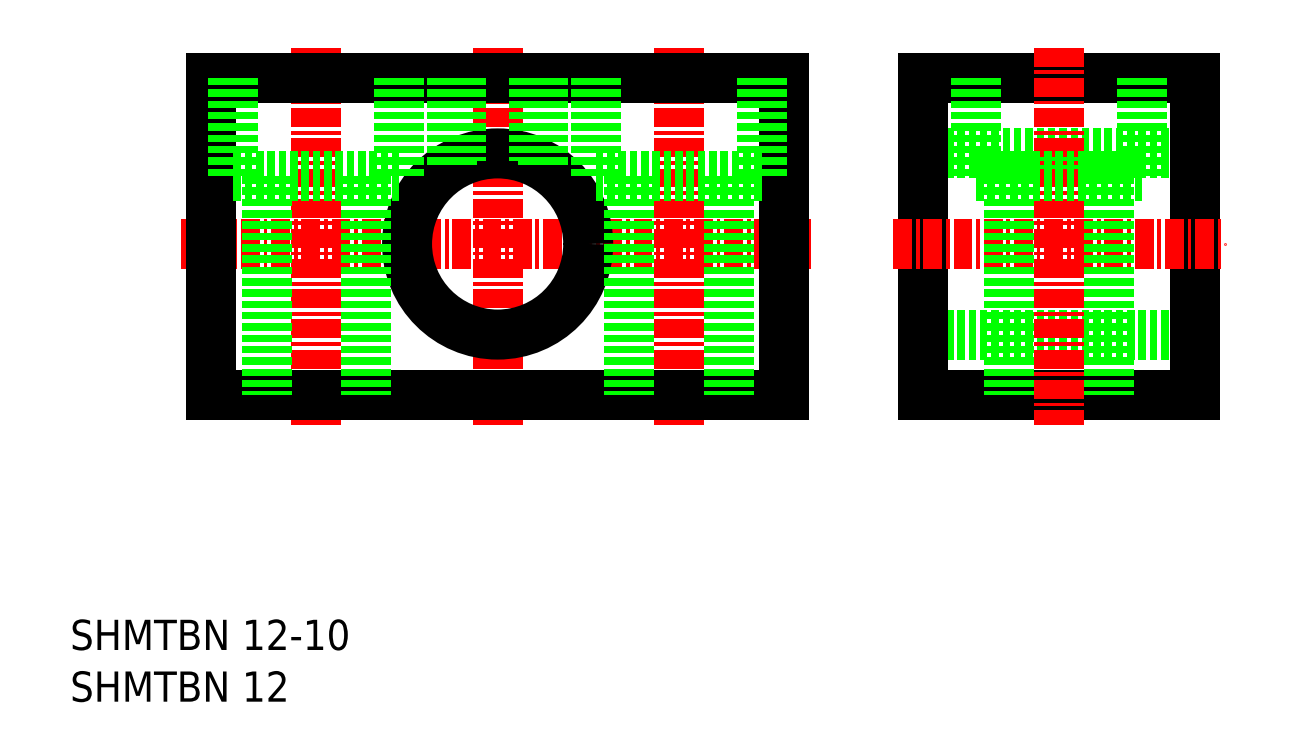
<metadata>
{"format":"dxf","ext":"dxf","renderer":"ezdxf+matplotlib","layout":"modelspace","background":"white","min_lineweight":24,"dpi":150}
</metadata>
<code>
0
SECTION
2
ENTITIES
0
LINE
8
CENTER
10
148.5
20
113
30
0
11
148.5
21
88
31
0
0
LINE
8
CENTER
10
127.5
20
100
30
0
11
169.5
21
100
31
0
0
LINE
8
CENTER
10
160.5
20
113
30
0
11
160.5
21
88
31
0
0
LINE
8
CENTER
10
136.5
20
113
30
0
11
136.5
21
88
31
0
0
TEXT
8
0
10
120.2
20
73.11
30
0
40
2
1
SHMTBN 12-10
0
TEXT
8
0
10
120.2
20
69.68
30
0
40
2
1
SHMTBN 12
0
LINE
8
0
10
176.7
20
94
30
0
11
194.7
21
94
31
0
0
LINE
8
0
10
176.7
20
106
30
0
11
194.7
21
106
31
0
0
LINE
8
0
10
176.7
20
90
30
0
11
176.7
21
111
31
0
0
LINE
8
0
10
176.7
20
111
30
0
11
194.7
21
111
31
0
0
LINE
8
0
10
194.7
20
90
30
0
11
194.7
21
111
31
0
0
LINE
8
0
10
176.7
20
90
30
0
11
194.7
21
90
31
0
0
LINE
8
CENTER
10
185.7
20
113
30
0
11
185.7
21
88
31
0
0
LINE
8
0
10
129.5
20
111
30
0
11
129.5
21
90
31
0
0
LINE
8
0
10
129.5
20
90
30
0
11
167.5
21
90
31
0
0
LINE
8
0
10
167.5
20
90
30
0
11
167.5
21
111
31
0
0
LINE
8
0
10
129.5
20
111
30
0
11
167.5
21
111
31
0
0
CIRCLE
8
0
10
148.5
20
100
30
0
40
6
0
LINE
8
CENTER
10
174.7
20
100
30
0
11
196.7
21
100
31
0
0
LINE
8
0
10
145.5
20
111
30
0
11
145.5
21
105.2
31
0
0
LINE
8
0
10
146.1
20
111
30
0
11
146.1
21
105.5
31
0
0
LINE
8
0
10
151.5
20
111
30
0
11
151.5
21
105.2
31
0
0
LINE
8
0
10
150.9
20
111
30
0
11
150.9
21
105.5
31
0
0
LINE
8
0
10
139.8
20
104.5
30
0
11
139.8
21
90
31
0
0
LINE
8
0
10
133.2
20
104.5
30
0
11
133.2
21
90
31
0
0
LINE
8
0
10
142
20
104.5
30
0
11
131
21
104.5
31
0
0
LINE
8
0
10
131
20
104.5
30
0
11
131
21
111
31
0
0
LINE
8
0
10
142
20
111
30
0
11
142
21
104.5
31
0
0
LINE
8
0
10
163.8
20
104.5
30
0
11
163.8
21
90
31
0
0
LINE
8
0
10
157.2
20
104.5
30
0
11
157.2
21
90
31
0
0
LINE
8
0
10
166
20
104.5
30
0
11
155
21
104.5
31
0
0
LINE
8
0
10
155
20
104.5
30
0
11
155
21
111
31
0
0
LINE
8
0
10
166
20
111
30
0
11
166
21
104.5
31
0
0
LINE
8
0
10
189
20
104.5
30
0
11
189
21
90
31
0
0
LINE
8
0
10
182.4
20
104.5
30
0
11
182.4
21
90
31
0
0
LINE
8
0
10
191.2
20
104.5
30
0
11
180.2
21
104.5
31
0
0
LINE
8
0
10
180.2
20
104.5
30
0
11
180.2
21
111
31
0
0
LINE
8
0
10
191.2
20
111
30
0
11
191.2
21
104.5
31
0
0
ENDSEC
0
EOF

</code>
